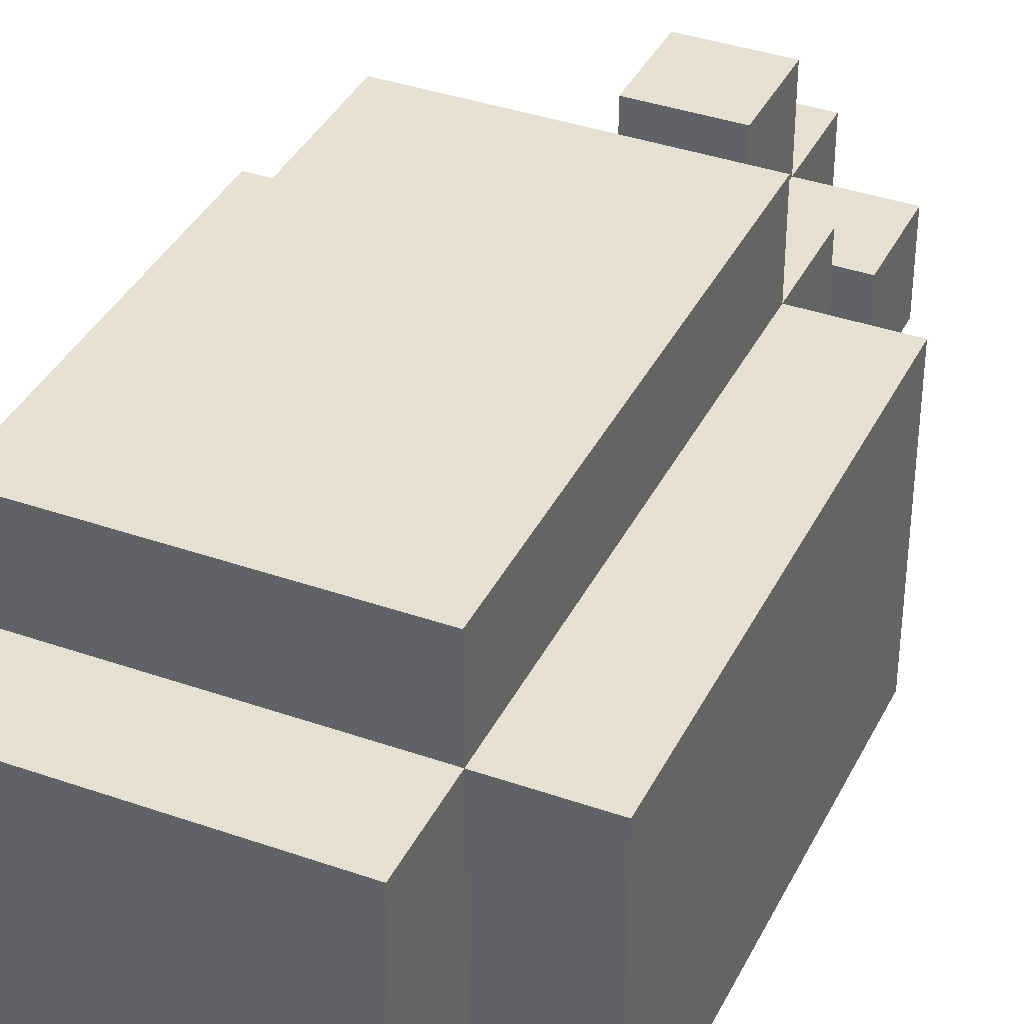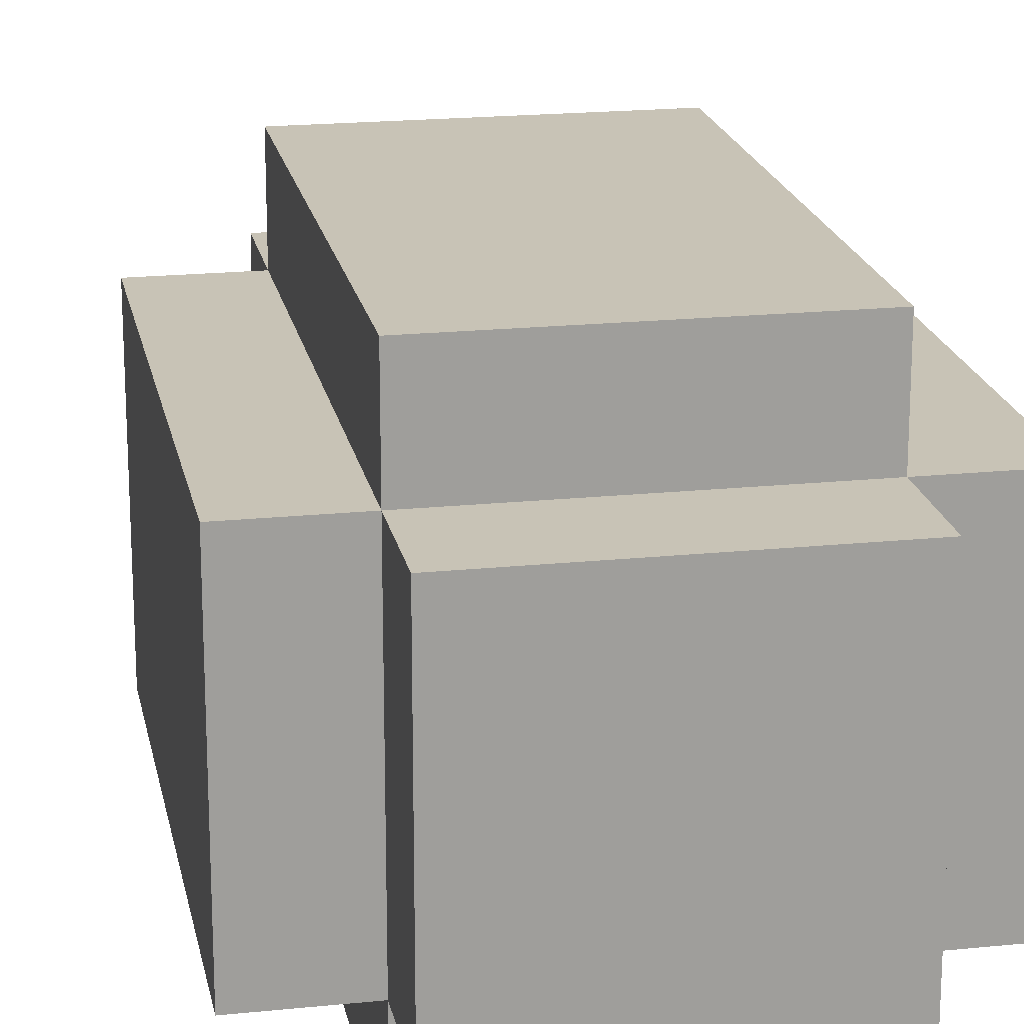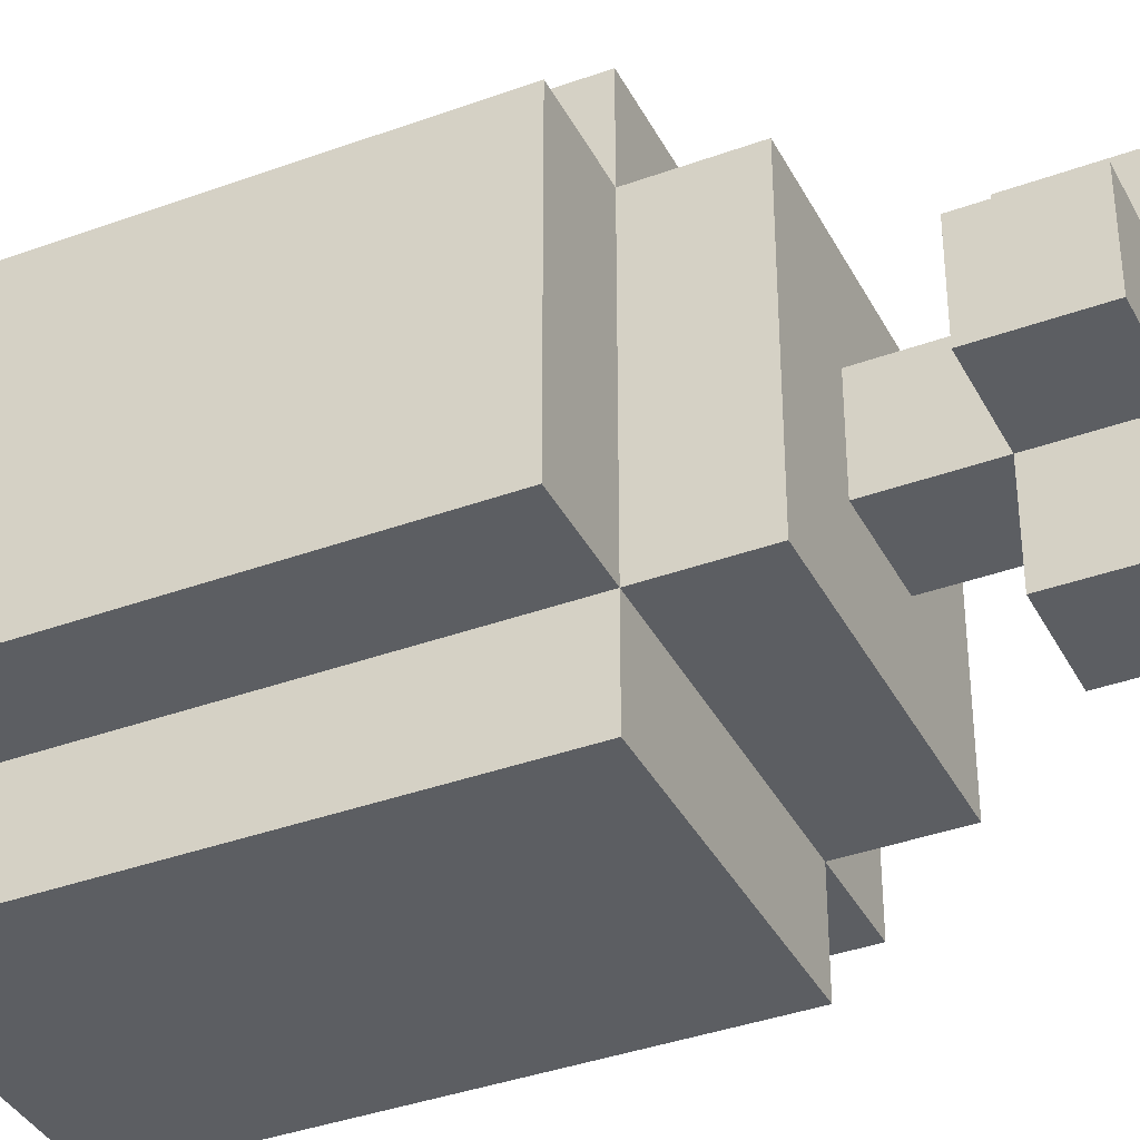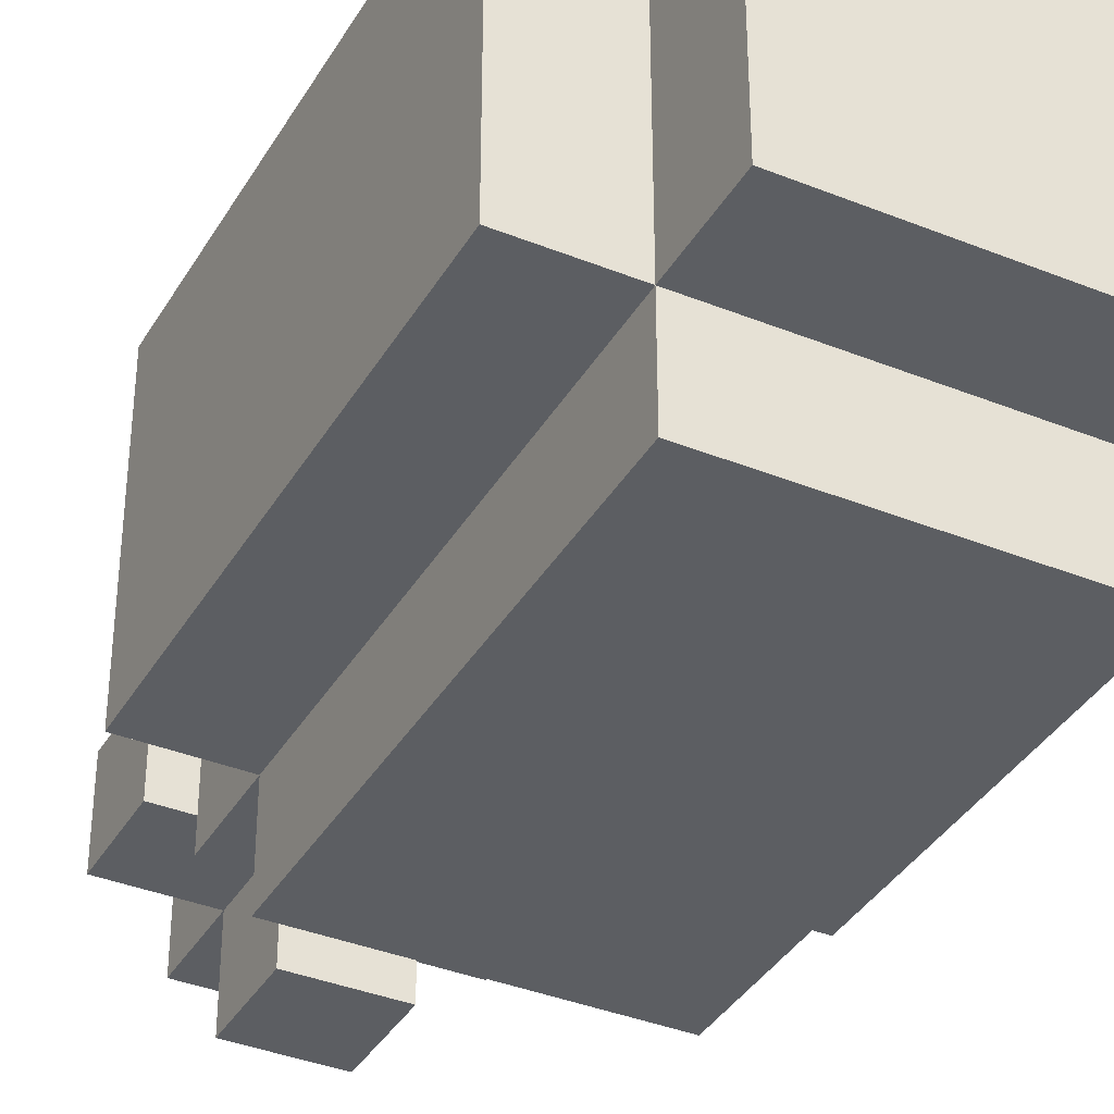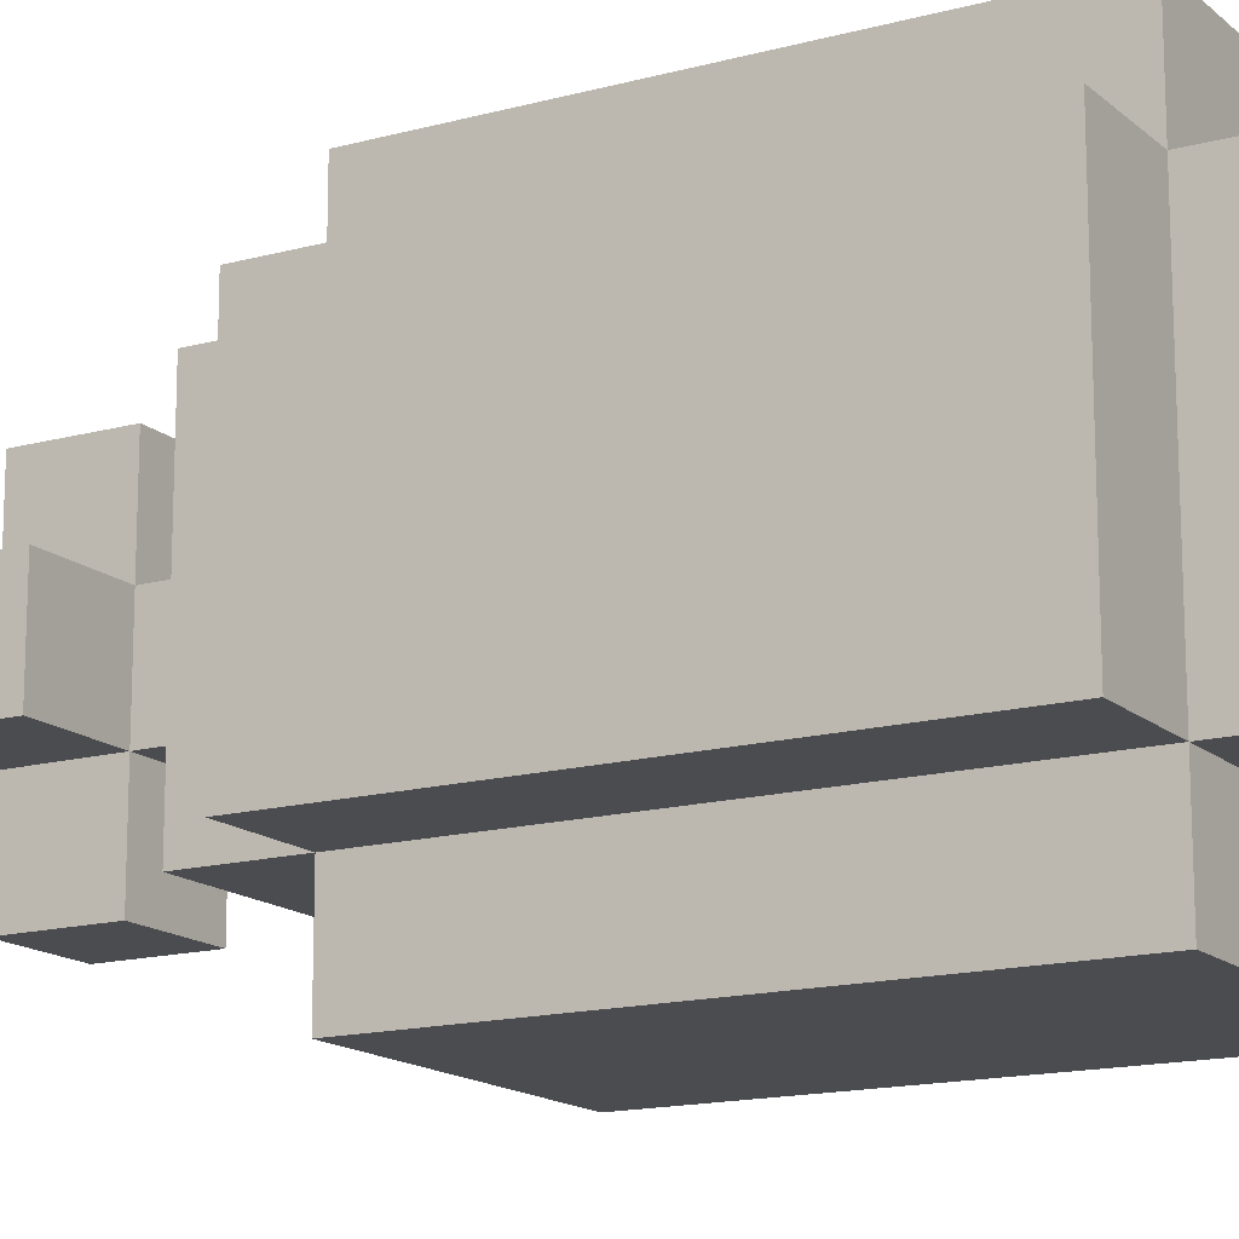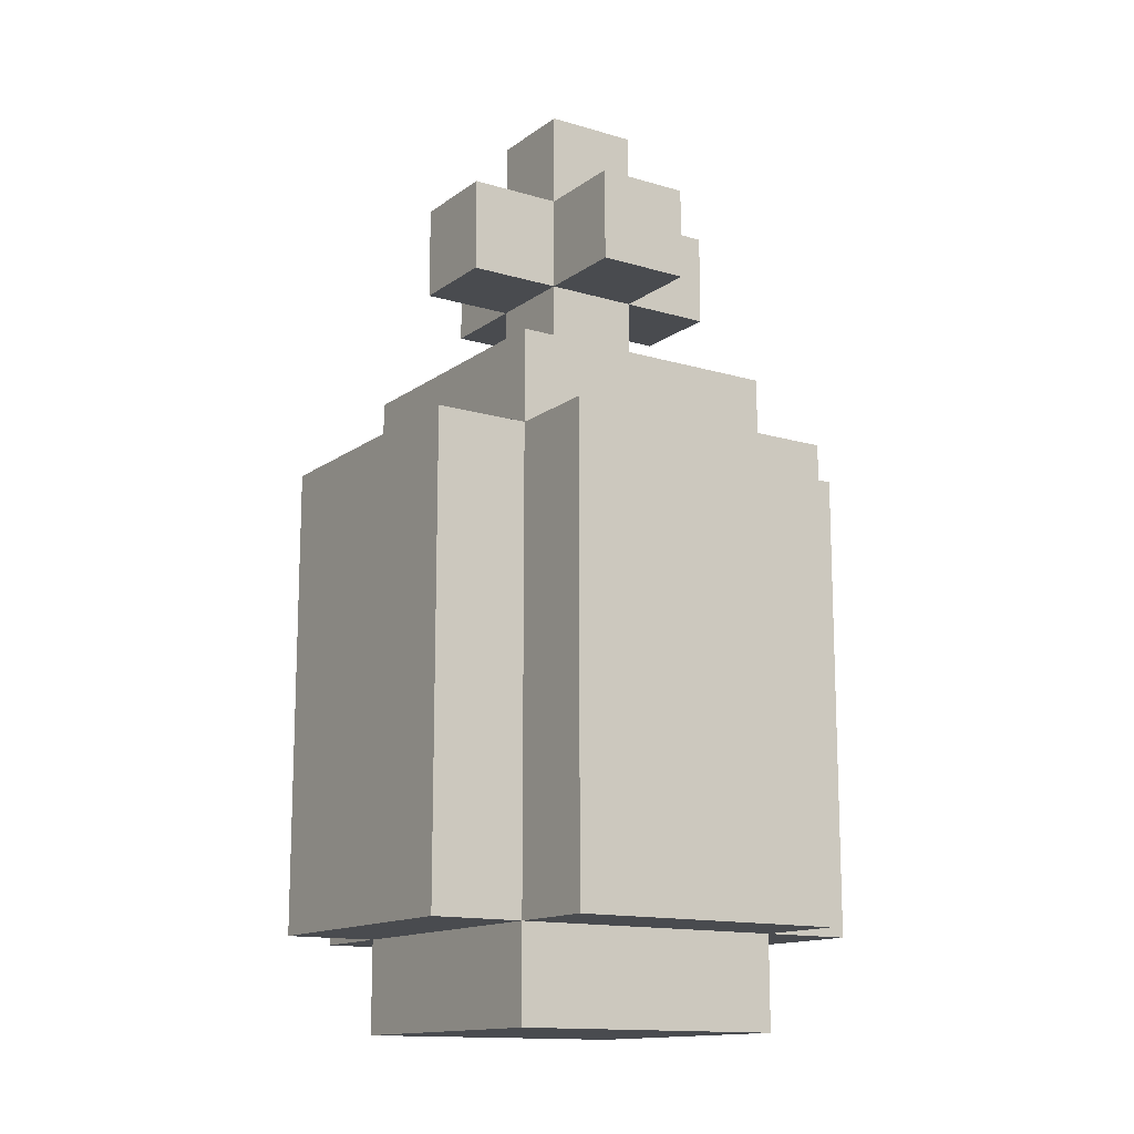
<metadata>
{"format":"obj","ext":"obj","renderer":"f3d","projection":"perspective","resolution":1024,"background":"white","views":[{"elev":37.7,"azim":24.1,"up":"+Z"},{"elev":19.5,"azim":-10.9,"up":"+Z"},{"elev":-37.7,"azim":115.0,"up":"+Z"},{"elev":-37.4,"azim":-27.3,"up":"+Z"},{"elev":-15.2,"azim":-59.8,"up":"+Z"},{"elev":-13.9,"azim":56.7,"up":"+Y"}]}
</metadata>
<code>
o
v 0.7 0.1 0.4
v 0.7 0.1 0.1
v 0.7 0.6 0.4
v 0.7 0.6 0.1
v 0.8 0 0.4
v 0.8 0 0.1
v 0.8 0.1 0.5
v 0.8 0.1 0.4
v 0.8 0.1 0.1
v 0.8 0.1 0
v 0.8 0.6 0.5
v 0.8 0.6 0.4
v 0.8 0.6 0.1
v 0.8 0.6 0
v 0.8 0.7 0.4
v 0.8 0.7 0.1
v 0.8 0.8 0.3
v 0.8 0.8 0.2
v 0.8 0.9 0.3
v 0.8 0.9 0.2
v 0.9 0.7 0.3
v 0.9 0.7 0.2
v 0.9 0.8 0.4
v 0.9 0.8 0.3
v 0.9 0.8 0.2
v 0.9 0.8 0.1
v 0.9 0.9 0.4
v 0.9 0.9 0.3
v 0.9 0.9 0.2
v 0.9 0.9 0.1
v 0.9 1 0.3
v 0.9 1 0.2
v 1 0.7 0.3
v 1 0.7 0.2
v 1 0.8 0.4
v 1 0.8 0.3
v 1 0.8 0.2
v 1 0.8 0.1
v 1 0.9 0.4
v 1 0.9 0.3
v 1 0.9 0.2
v 1 0.9 0.1
v 1 1 0.3
v 1 1 0.2
v 1.1 0 0.4
v 1.1 0 0.1
v 1.1 0.1 0.5
v 1.1 0.1 0.4
v 1.1 0.1 0.1
v 1.1 0.1 0
v 1.1 0.6 0.5
v 1.1 0.6 0.4
v 1.1 0.6 0.1
v 1.1 0.6 0
v 1.1 0.7 0.4
v 1.1 0.7 0.1
v 1.1 0.8 0.3
v 1.1 0.8 0.2
v 1.1 0.9 0.3
v 1.1 0.9 0.2
v 1.2 0.1 0.4
v 1.2 0.1 0.1
v 1.2 0.6 0.4
v 1.2 0.6 0.1
v 0.8 0.1 0.5
v 0.8 0.6 0.5
v 1.1 0.1 0.5
v 1.1 0.6 0.5
v 0.7 0.1 0.4
v 0.7 0.6 0.4
v 0.8 0 0.4
v 0.8 0.1 0.4
v 0.8 0.6 0.4
v 0.8 0.7 0.4
v 0.9 0.8 0.4
v 0.9 0.9 0.4
v 1 0.8 0.4
v 1 0.9 0.4
v 1.1 0 0.4
v 1.1 0.1 0.4
v 1.1 0.6 0.4
v 1.1 0.7 0.4
v 1.2 0.1 0.4
v 1.2 0.6 0.4
v 0.8 0.8 0.3
v 0.8 0.9 0.3
v 0.9 0.7 0.3
v 0.9 0.8 0.3
v 0.9 0.9 0.3
v 0.9 1 0.3
v 1 0.7 0.3
v 1 0.8 0.3
v 1 0.9 0.3
v 1 1 0.3
v 1.1 0.8 0.3
v 1.1 0.9 0.3
v 0.8 0.8 0.2
v 0.8 0.9 0.2
v 0.9 0.7 0.2
v 0.9 0.8 0.2
v 0.9 0.9 0.2
v 0.9 1 0.2
v 1 0.7 0.2
v 1 0.8 0.2
v 1 0.9 0.2
v 1 1 0.2
v 1.1 0.8 0.2
v 1.1 0.9 0.2
v 0.7 0.1 0.1
v 0.7 0.6 0.1
v 0.8 0 0.1
v 0.8 0.1 0.1
v 0.8 0.6 0.1
v 0.8 0.7 0.1
v 0.9 0.8 0.1
v 0.9 0.9 0.1
v 1 0.8 0.1
v 1 0.9 0.1
v 1.1 0 0.1
v 1.1 0.1 0.1
v 1.1 0.6 0.1
v 1.1 0.7 0.1
v 1.2 0.1 0.1
v 1.2 0.6 0.1
v 0.8 0.1 0
v 0.8 0.6 0
v 1.1 0.1 0
v 1.1 0.6 0
v 0.8 0 0.4
v 1.1 0 0.4
v 0.8 0 0.1
v 1.1 0 0.1
v 0.8 0.1 0.5
v 1.1 0.1 0.5
v 0.7 0.1 0.4
v 0.8 0.1 0.4
v 1.1 0.1 0.4
v 1.2 0.1 0.4
v 0.7 0.1 0.1
v 0.8 0.1 0.1
v 1.1 0.1 0.1
v 1.2 0.1 0.1
v 0.8 0.1 0
v 1.1 0.1 0
v 0.9 0.8 0.4
v 1 0.8 0.4
v 0.8 0.8 0.3
v 0.9 0.8 0.3
v 1 0.8 0.3
v 1.1 0.8 0.3
v 0.8 0.8 0.2
v 0.9 0.8 0.2
v 1 0.8 0.2
v 1.1 0.8 0.2
v 0.9 0.8 0.1
v 1 0.8 0.1
v 0.8 0.6 0.5
v 1.1 0.6 0.5
v 0.7 0.6 0.4
v 0.8 0.6 0.4
v 1.1 0.6 0.4
v 1.2 0.6 0.4
v 0.7 0.6 0.1
v 0.8 0.6 0.1
v 1.1 0.6 0.1
v 1.2 0.6 0.1
v 0.8 0.6 0
v 1.1 0.6 0
v 0.8 0.7 0.4
v 1.1 0.7 0.4
v 0.9 0.7 0.3
v 1 0.7 0.3
v 0.9 0.7 0.2
v 1 0.7 0.2
v 0.8 0.7 0.1
v 1.1 0.7 0.1
v 0.9 0.9 0.4
v 1 0.9 0.4
v 0.8 0.9 0.3
v 0.9 0.9 0.3
v 1 0.9 0.3
v 1.1 0.9 0.3
v 0.8 0.9 0.2
v 0.9 0.9 0.2
v 1 0.9 0.2
v 1.1 0.9 0.2
v 0.9 0.9 0.1
v 1 0.9 0.1
v 0.9 1 0.3
v 1 1 0.3
v 0.9 1 0.2
v 1 1 0.2
f 3 2 1
f 4 2 3
f 8 6 5
f 9 6 8
f 11 8 7
f 12 8 11
f 13 10 9
f 14 10 13
f 15 13 12
f 16 13 15
f 19 18 17
f 20 18 19
f 24 22 21
f 25 22 24
f 27 24 23
f 28 24 27
f 29 26 25
f 30 26 29
f 31 29 28
f 32 29 31
f 33 34 36
f 36 34 37
f 35 36 39
f 39 36 40
f 37 38 41
f 41 38 42
f 40 41 43
f 43 41 44
f 45 46 48
f 48 46 49
f 47 48 51
f 51 48 52
f 49 50 53
f 53 50 54
f 52 53 55
f 55 53 56
f 57 58 59
f 59 58 60
f 61 62 63
f 63 62 64
f 67 66 65
f 68 66 67
f 72 70 69
f 73 70 72
f 77 76 75
f 78 76 77
f 79 72 71
f 80 72 79
f 81 74 73
f 82 74 81
f 83 81 80
f 84 81 83
f 88 86 85
f 89 86 88
f 91 88 87
f 92 88 91
f 93 90 89
f 94 90 93
f 95 93 92
f 96 93 95
f 97 98 100
f 100 98 101
f 99 100 103
f 103 100 104
f 101 102 105
f 105 102 106
f 104 105 107
f 107 105 108
f 109 110 112
f 112 110 113
f 115 116 117
f 117 116 118
f 111 112 119
f 119 112 120
f 113 114 121
f 121 114 122
f 120 121 123
f 123 121 124
f 125 126 127
f 127 126 128
f 131 130 129
f 132 130 131
f 136 134 133
f 137 134 136
f 139 136 135
f 140 136 139
f 141 138 137
f 142 138 141
f 143 141 140
f 144 141 143
f 148 146 145
f 149 146 148
f 151 148 147
f 152 148 151
f 153 150 149
f 154 150 153
f 155 153 152
f 156 153 155
f 157 158 160
f 160 158 161
f 159 160 163
f 163 160 164
f 161 162 165
f 165 162 166
f 164 165 167
f 167 165 168
f 169 170 171
f 171 170 172
f 169 171 173
f 172 170 174
f 169 173 175
f 173 174 175
f 174 170 176
f 175 174 176
f 177 178 180
f 180 178 181
f 179 180 183
f 183 180 184
f 181 182 185
f 185 182 186
f 184 185 187
f 187 185 188
f 189 190 191
f 191 190 192

</code>
